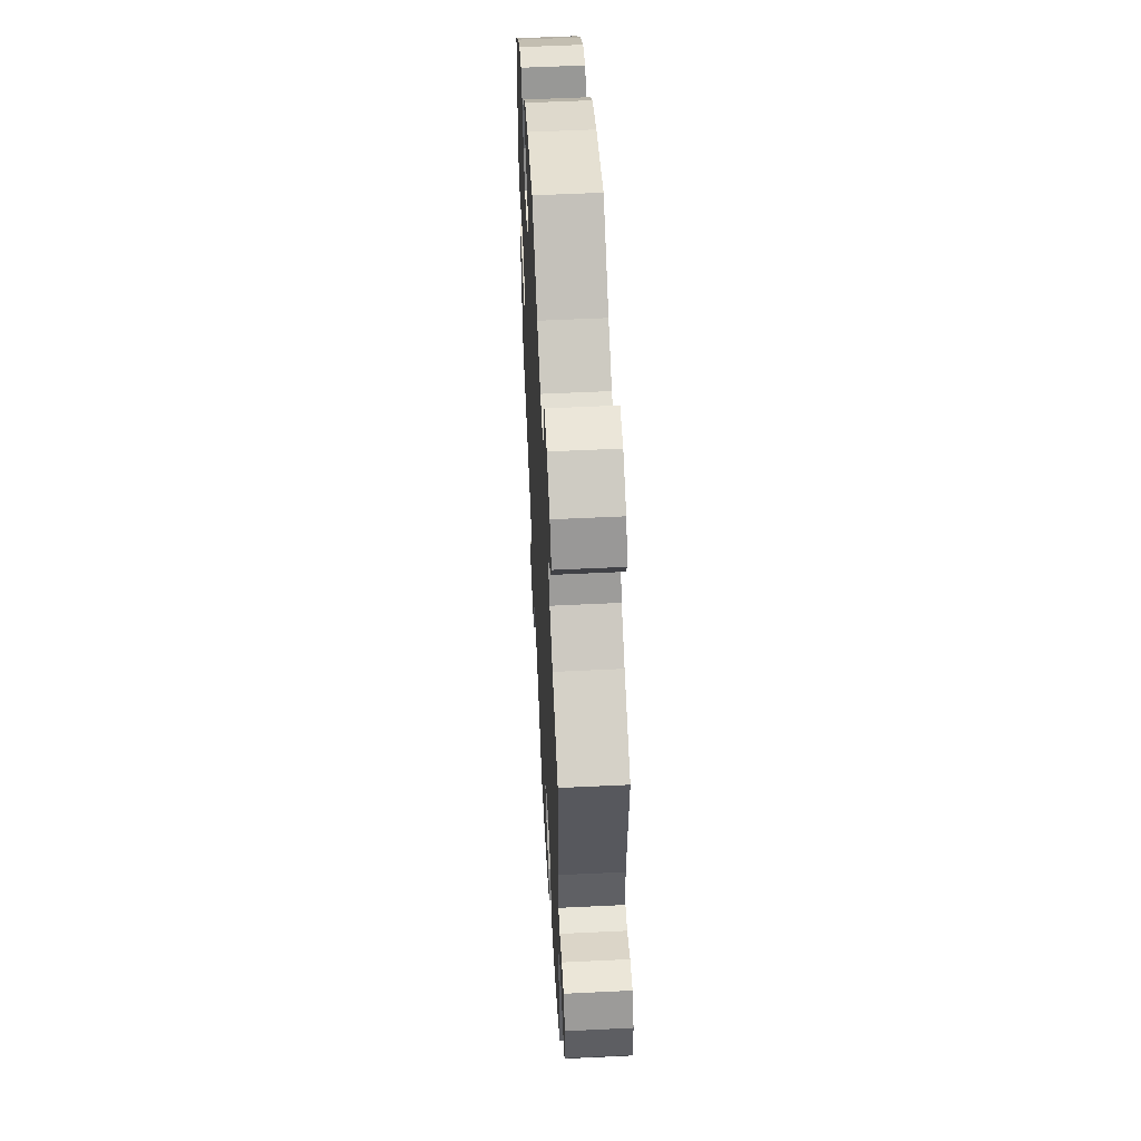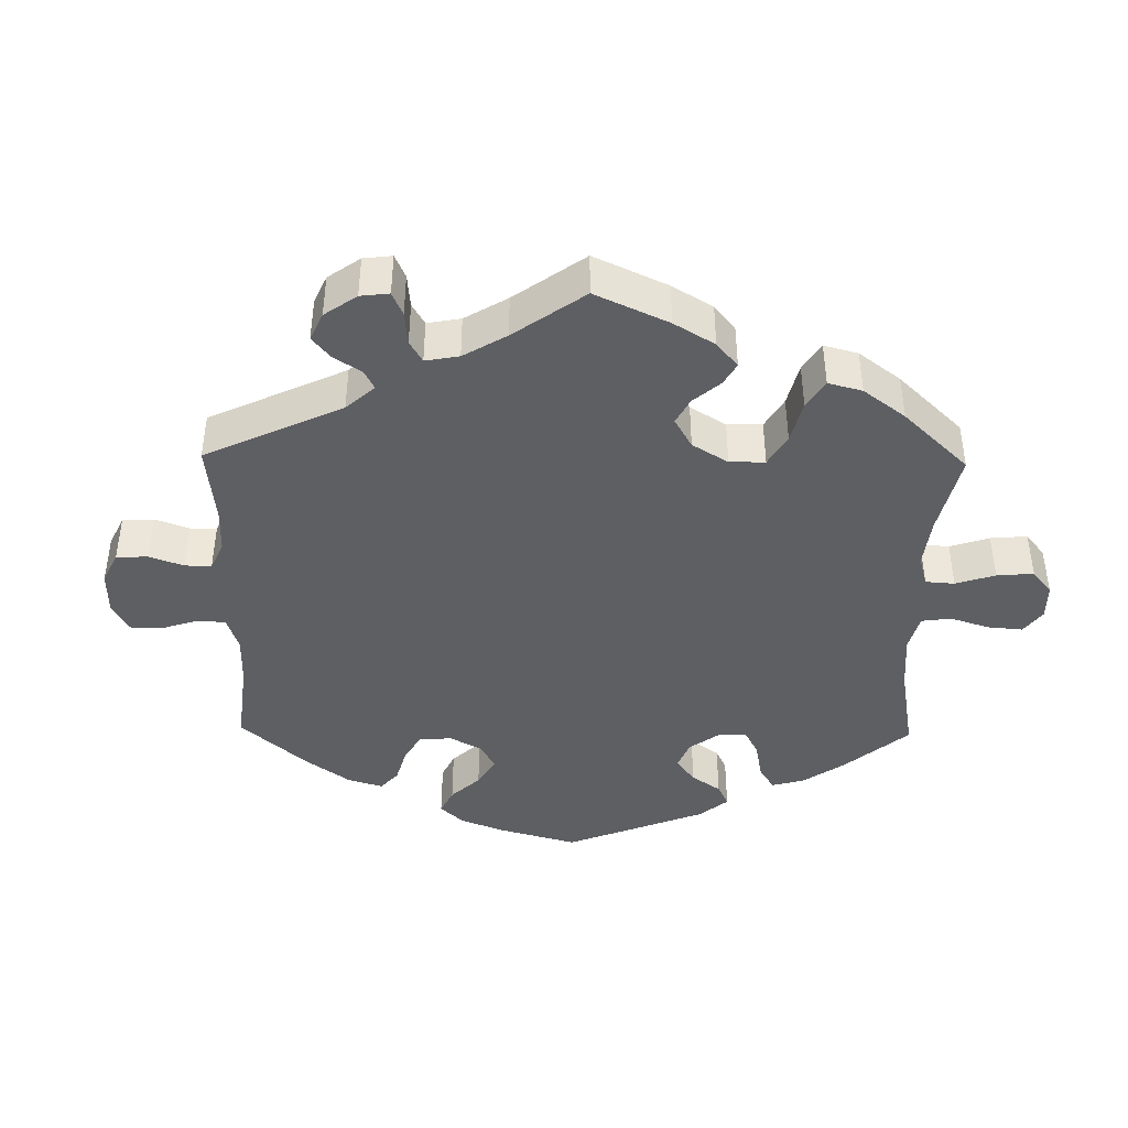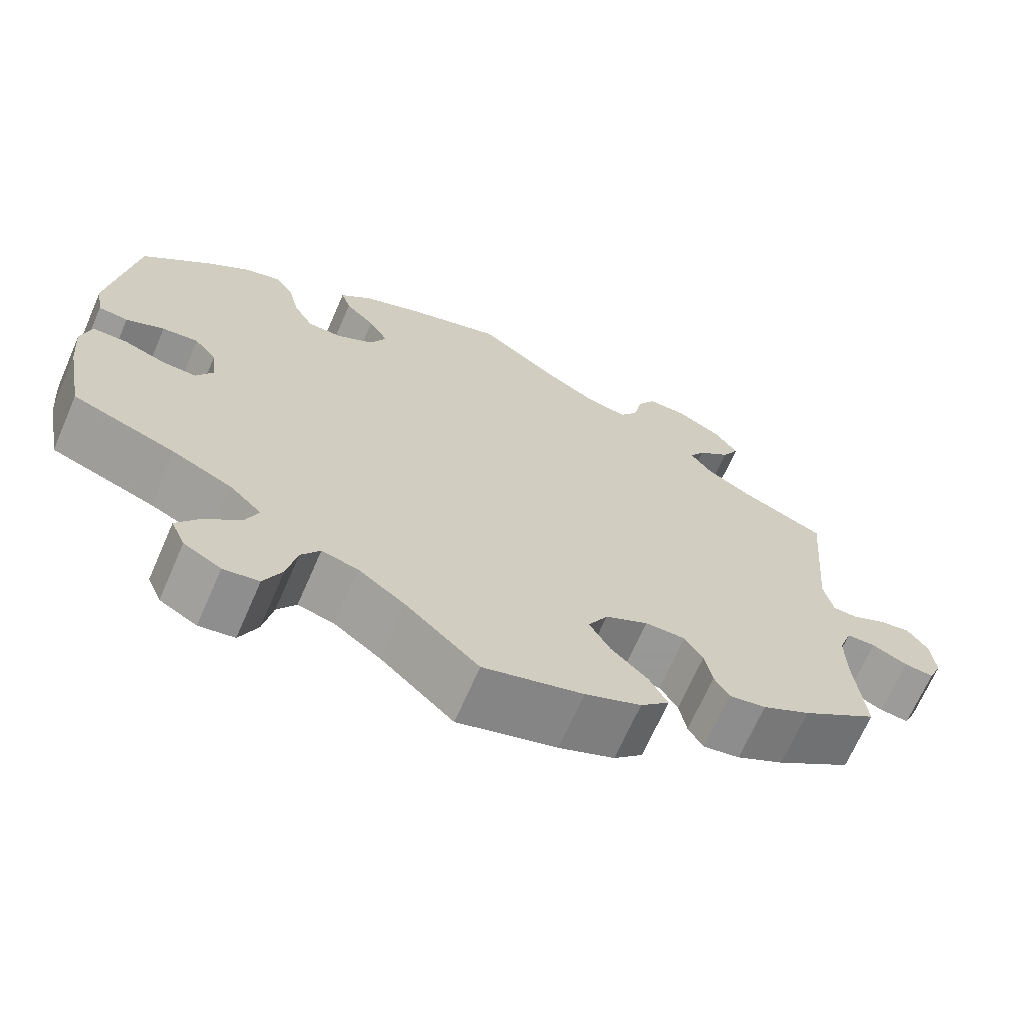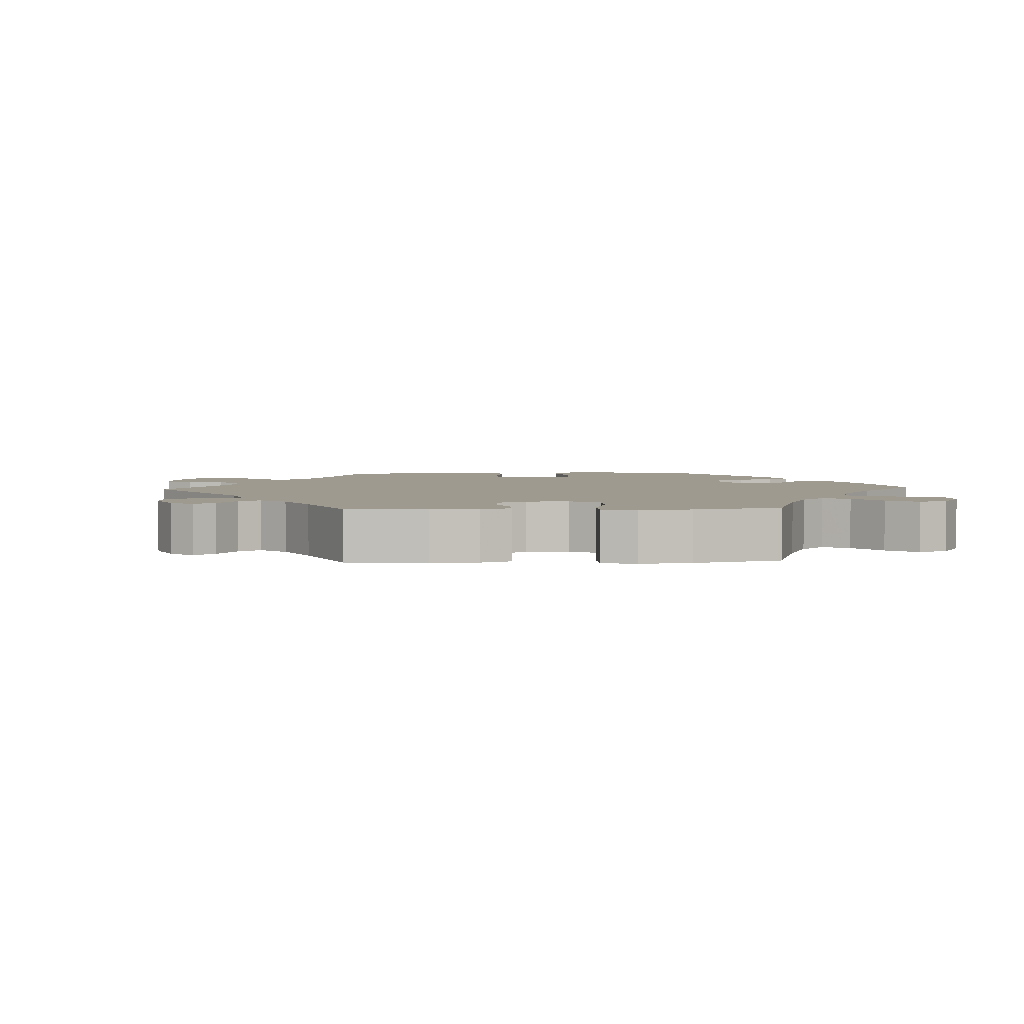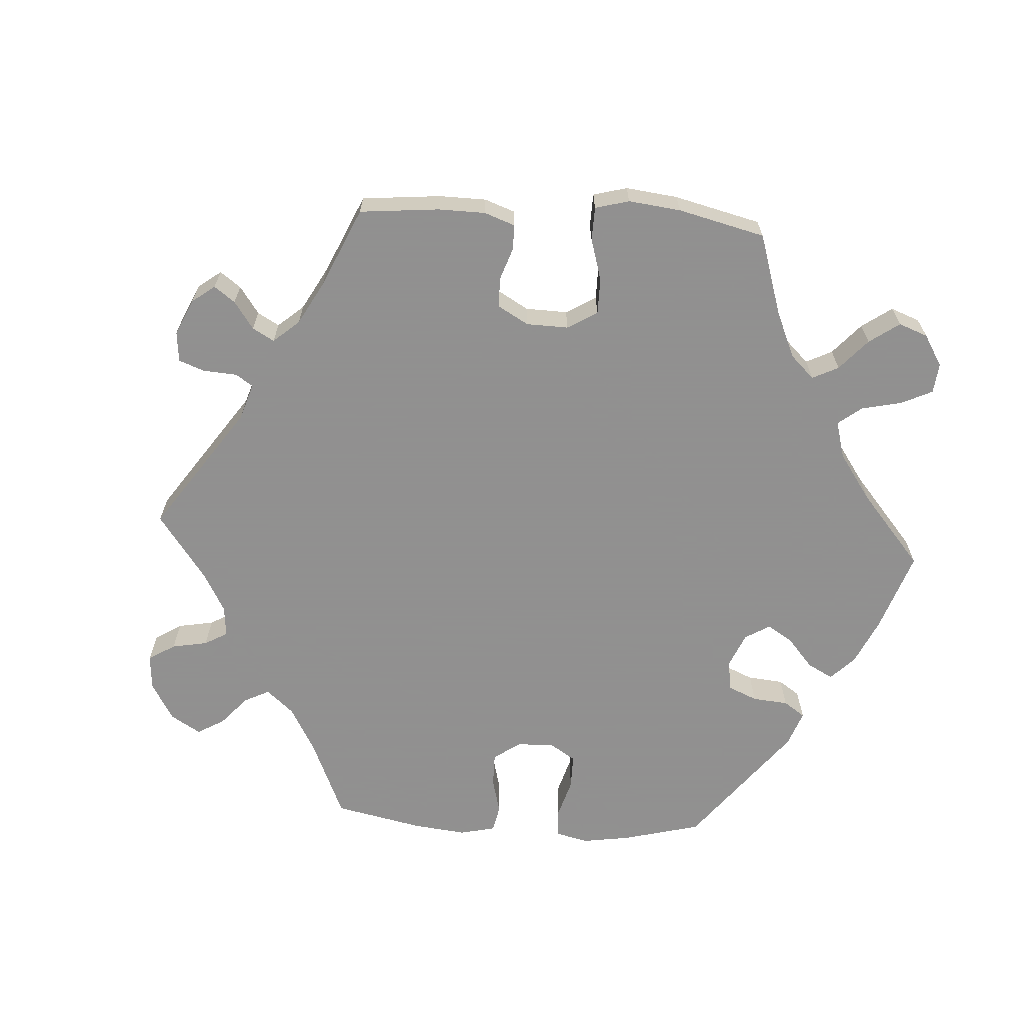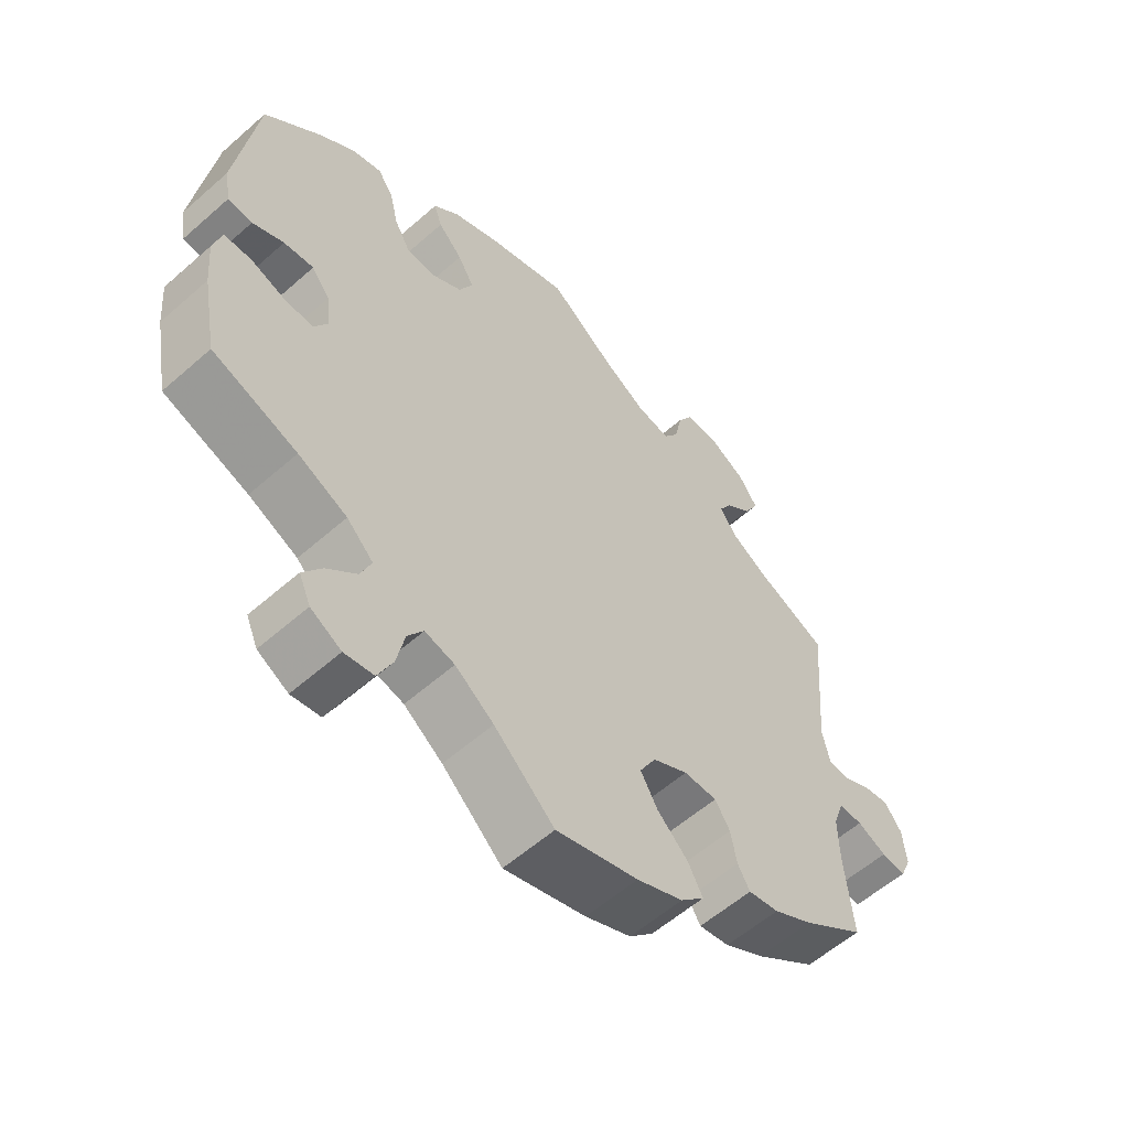
<metadata>
{"format":"obj","ext":"obj","renderer":"f3d","projection":"perspective","resolution":1024,"background":"white","views":[{"elev":55.9,"azim":87.1,"up":"+Z"},{"elev":-41.9,"azim":119.0,"up":"+Y"},{"elev":-68.4,"azim":-23.6,"up":"+Z"},{"elev":3.7,"azim":146.9,"up":"+Y"},{"elev":-65.8,"azim":146.5,"up":"+Y"},{"elev":-57.6,"azim":-47.6,"up":"+Z"}]}
</metadata>
<code>
v -0.523 0.07 -0.171
v -0.529 0.07 -0.101
v -0.517 0.07 -0.055
v -0.476 0.07 -0.054
v -0.425 0.07 -0.072
v -0.383 0.07 -0.074
v -0.363 0.07 -0.038
v -0.369 0.07 0.014
v -0.396 0.07 0.048
v -0.44 0.07 0.043
v -0.486 0.07 0.022
v -0.522 0.07 0.025
v -0.531 0.07 0.077
v -0.501 0.07 0.289
v -0.419 0.07 0.369
v -0.366 0.07 0.411
v -0.322 0.07 0.424
v -0.299 0.07 0.39
v -0.286 0.07 0.335
v -0.262 0.07 0.293
v -0.22 0.07 0.291
v -0.175 0.07 0.318
v -0.155 0.07 0.36
v -0.179 0.07 0.401
v -0.215 0.07 0.438
v -0.227 0.07 0.474
v -0.189 0.07 0.509
v -0.12 0.07 0.539
v 0 0.07 0.578
v 0.098 0.07 0.505
v 0.16 0.07 0.468
v 0.21 0.07 0.458
v 0.232 0.07 0.491
v 0.243 0.07 0.544
v 0.265 0.07 0.582
v 0.314 0.07 0.581
v 0.368 0.07 0.55
v 0.396 0.07 0.509
v 0.375 0.07 0.47
v 0.336 0.07 0.437
v 0.317 0.07 0.405
v 0.343 0.07 0.369
v 0.398 0.07 0.336
v 0.501 0.07 0.29
v 0.483 0.07 0.078
v 0.494 0.07 0.026
v 0.523 0.07 0.024
v 0.566 0.07 0.045
v 0.604 0.07 0.051
v 0.629 0.07 0.016
v 0.634 0.07 -0.039
v 0.618 0.07 -0.076
v 0.582 0.07 -0.072
v 0.539 0.07 -0.052
v 0.504 0.07 -0.052
v 0.488 0.07 -0.097
v 0.489 0.07 -0.167
v 0.501 0.07 -0.288
v 0.409 0.07 -0.353
v 0.351 0.07 -0.385
v 0.306 0.07 -0.393
v 0.288 0.07 -0.362
v 0.279 0.07 -0.314
v 0.257 0.07 -0.279
v 0.208 0.07 -0.279
v 0.156 0.07 -0.307
v 0.132 0.07 -0.35
v 0.157 0.07 -0.394
v 0.202 0.07 -0.437
v 0.224 0.07 -0.478
v 0.189 0.07 -0.513
v 0.121 0.07 -0.542
v 0 0.07 -0.577
v -0.089 0.07 -0.495
v -0.146 0.07 -0.453
v -0.19 0.07 -0.442
v -0.213 0.07 -0.476
v -0.225 0.07 -0.533
v -0.247 0.07 -0.58
v -0.29 0.07 -0.587
v -0.335 0.07 -0.562
v -0.352 0.07 -0.523
v -0.324 0.07 -0.483
v -0.281 0.07 -0.444
v -0.265 0.07 -0.405
v -0.304 0.07 -0.367
v -0.376 0.07 -0.333
v -0.501 0.07 -0.288
v -0.523 0 -0.171
v -0.529 0 -0.101
v -0.517 0 -0.055
v -0.476 0 -0.054
v -0.425 0 -0.072
v -0.383 0 -0.074
v -0.363 0 -0.038
v -0.369 0 0.014
v -0.396 0 0.048
v -0.44 0 0.043
v -0.486 0 0.022
v -0.522 0 0.025
v -0.531 0 0.077
v -0.501 0 0.289
v -0.419 0 0.369
v -0.366 0 0.411
v -0.322 0 0.424
v -0.299 0 0.39
v -0.286 0 0.335
v -0.262 0 0.293
v -0.22 0 0.291
v -0.175 0 0.318
v -0.155 0 0.36
v -0.179 0 0.401
v -0.215 0 0.438
v -0.227 0 0.474
v -0.189 0 0.509
v -0.12 0 0.539
v 0 0 0.578
v 0.098 0 0.505
v 0.16 0 0.468
v 0.21 0 0.458
v 0.232 0 0.491
v 0.243 0 0.544
v 0.265 0 0.582
v 0.314 0 0.581
v 0.368 0 0.55
v 0.396 0 0.509
v 0.375 0 0.47
v 0.336 0 0.437
v 0.317 0 0.405
v 0.343 0 0.369
v 0.398 0 0.336
v 0.501 0 0.29
v 0.483 0 0.078
v 0.494 0 0.026
v 0.523 0 0.024
v 0.566 0 0.045
v 0.604 0 0.051
v 0.629 0 0.016
v 0.634 0 -0.039
v 0.618 0 -0.076
v 0.582 0 -0.072
v 0.539 0 -0.052
v 0.504 0 -0.052
v 0.488 0 -0.097
v 0.489 0 -0.167
v 0.501 0 -0.288
v 0.409 0 -0.353
v 0.351 0 -0.385
v 0.306 0 -0.393
v 0.288 0 -0.362
v 0.279 0 -0.314
v 0.257 0 -0.279
v 0.208 0 -0.279
v 0.156 0 -0.307
v 0.132 0 -0.35
v 0.157 0 -0.394
v 0.202 0 -0.437
v 0.224 0 -0.478
v 0.189 0 -0.513
v 0.121 0 -0.542
v 0 0 -0.577
v -0.089 0 -0.495
v -0.146 0 -0.453
v -0.19 0 -0.442
v -0.213 0 -0.476
v -0.225 0 -0.533
v -0.247 0 -0.58
v -0.29 0 -0.587
v -0.335 0 -0.562
v -0.352 0 -0.523
v -0.324 0 -0.483
v -0.281 0 -0.444
v -0.265 0 -0.405
v -0.304 0 -0.367
v -0.376 0 -0.333
v -0.501 0 -0.288
f 87 88 1 2
f 86 87 2 3
f 85 86 3 4
f 81 82 83 84
f 79 80 81 84
f 77 78 79 84
f 76 77 84 85
f 75 76 85 4
f 71 72 73 74
f 68 69 70 71
f 67 68 71 74
f 66 67 74 75
f 60 61 62 63
f 60 63 64
f 57 58 59 60
f 56 57 60 64
f 55 56 64 65
f 51 52 53 54
f 51 54 55
f 50 51 55
f 47 48 49 50
f 46 47 50 55
f 45 46 55 65
f 43 44 45 65
f 37 38 39 40
f 37 40 41
f 36 37 41
f 33 34 35 36
f 32 33 36 41
f 31 32 41 42
f 27 28 29 30
f 27 30 31
f 24 25 26 27
f 23 24 27 31
f 22 23 31 42
f 16 17 18 19
f 16 19 20
f 15 16 20
f 14 15 20
f 13 14 20 21
f 10 11 12 13
f 9 10 13 21
f 66 75 4 5
f 65 66 5 6
f 43 65 6 7
f 42 43 7 8
f 21 22 42
f 8 9 21 42
f 90 89 176 175
f 91 90 175 174
f 92 91 174 173
f 172 171 170 169
f 172 169 168 167
f 172 167 166 165
f 173 172 165 164
f 92 173 164 163
f 162 161 160 159
f 159 158 157 156
f 162 159 156 155
f 163 162 155 154
f 151 150 149 148
f 152 151 148
f 148 147 146 145
f 152 148 145 144
f 153 152 144 143
f 142 141 140 139
f 143 142 139
f 143 139 138
f 138 137 136 135
f 143 138 135 134
f 153 143 134 133
f 153 133 132 131
f 128 127 126 125
f 129 128 125
f 129 125 124
f 124 123 122 121
f 129 124 121 120
f 130 129 120 119
f 118 117 116 115
f 119 118 115
f 115 114 113 112
f 119 115 112 111
f 130 119 111 110
f 107 106 105 104
f 108 107 104
f 108 104 103
f 108 103 102
f 109 108 102 101
f 101 100 99 98
f 109 101 98 97
f 93 92 163 154
f 94 93 154 153
f 95 94 153 131
f 96 95 131 130
f 130 110 109
f 130 109 97 96
f 1 89 90 2
f 2 90 91 3
f 3 91 92 4
f 4 92 93 5
f 5 93 94 6
f 6 94 95 7
f 7 95 96 8
f 8 96 97 9
f 9 97 98 10
f 10 98 99 11
f 11 99 100 12
f 12 100 101 13
f 13 101 102 14
f 14 102 103 15
f 15 103 104 16
f 16 104 105 17
f 17 105 106 18
f 18 106 107 19
f 19 107 108 20
f 20 108 109 21
f 21 109 110 22
f 22 110 111 23
f 23 111 112 24
f 24 112 113 25
f 25 113 114 26
f 26 114 115 27
f 27 115 116 28
f 28 116 117 29
f 29 117 118 30
f 30 118 119 31
f 31 119 120 32
f 32 120 121 33
f 33 121 122 34
f 34 122 123 35
f 35 123 124 36
f 36 124 125 37
f 37 125 126 38
f 38 126 127 39
f 39 127 128 40
f 40 128 129 41
f 41 129 130 42
f 42 130 131 43
f 43 131 132 44
f 44 132 133 45
f 45 133 134 46
f 46 134 135 47
f 47 135 136 48
f 48 136 137 49
f 49 137 138 50
f 50 138 139 51
f 51 139 140 52
f 52 140 141 53
f 53 141 142 54
f 54 142 143 55
f 55 143 144 56
f 56 144 145 57
f 57 145 146 58
f 58 146 147 59
f 59 147 148 60
f 60 148 149 61
f 61 149 150 62
f 62 150 151 63
f 63 151 152 64
f 64 152 153 65
f 65 153 154 66
f 66 154 155 67
f 67 155 156 68
f 68 156 157 69
f 69 157 158 70
f 70 158 159 71
f 71 159 160 72
f 72 160 161 73
f 73 161 162 74
f 74 162 163 75
f 75 163 164 76
f 76 164 165 77
f 77 165 166 78
f 78 166 167 79
f 79 167 168 80
f 80 168 169 81
f 81 169 170 82
f 82 170 171 83
f 83 171 172 84
f 84 172 173 85
f 85 173 174 86
f 86 174 175 87
f 87 175 176 88
f 88 176 89 1

</code>
